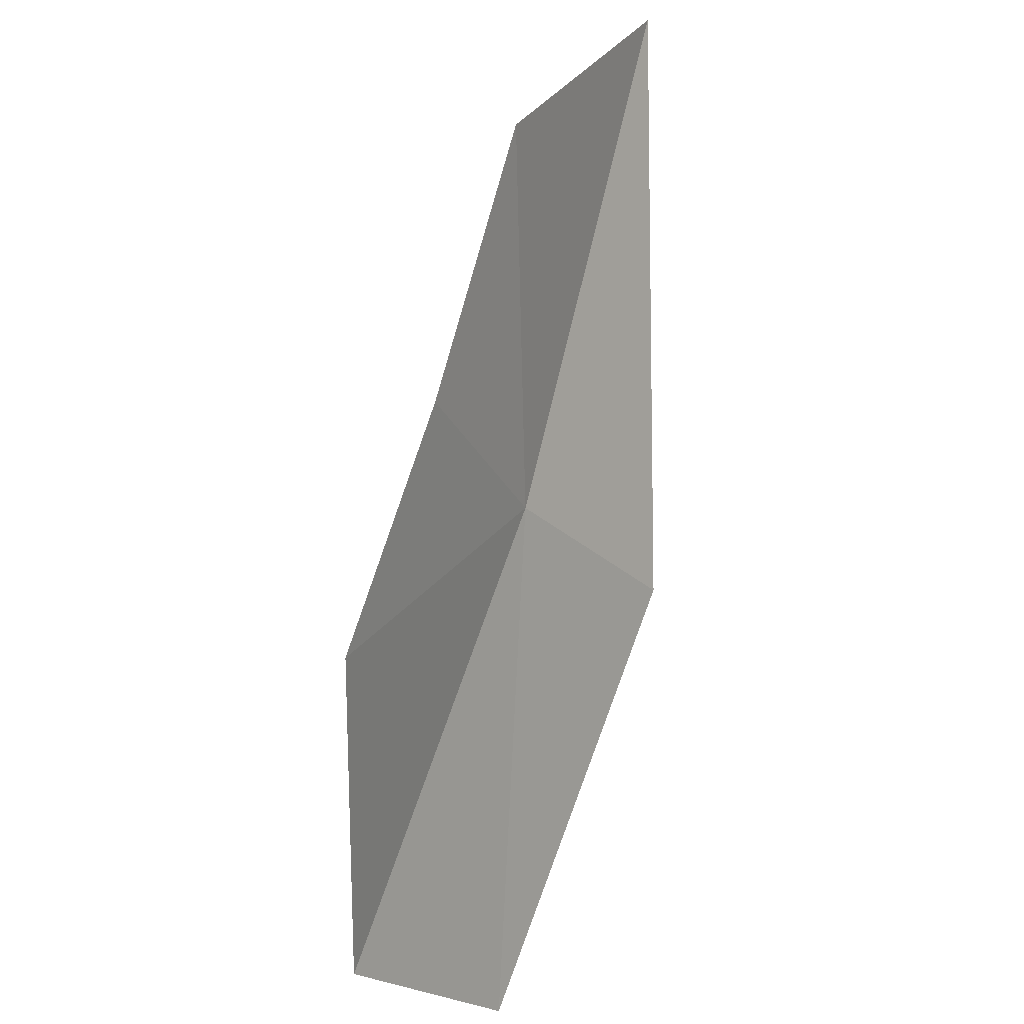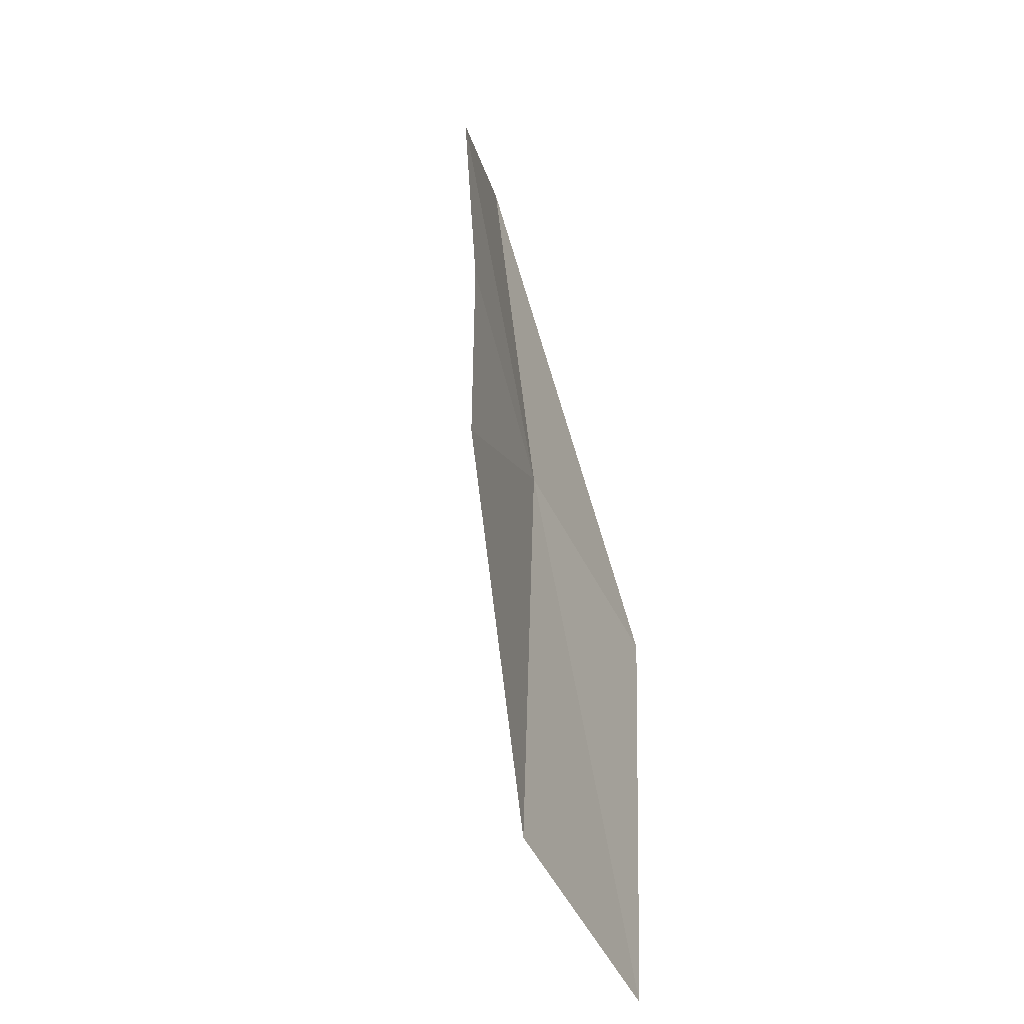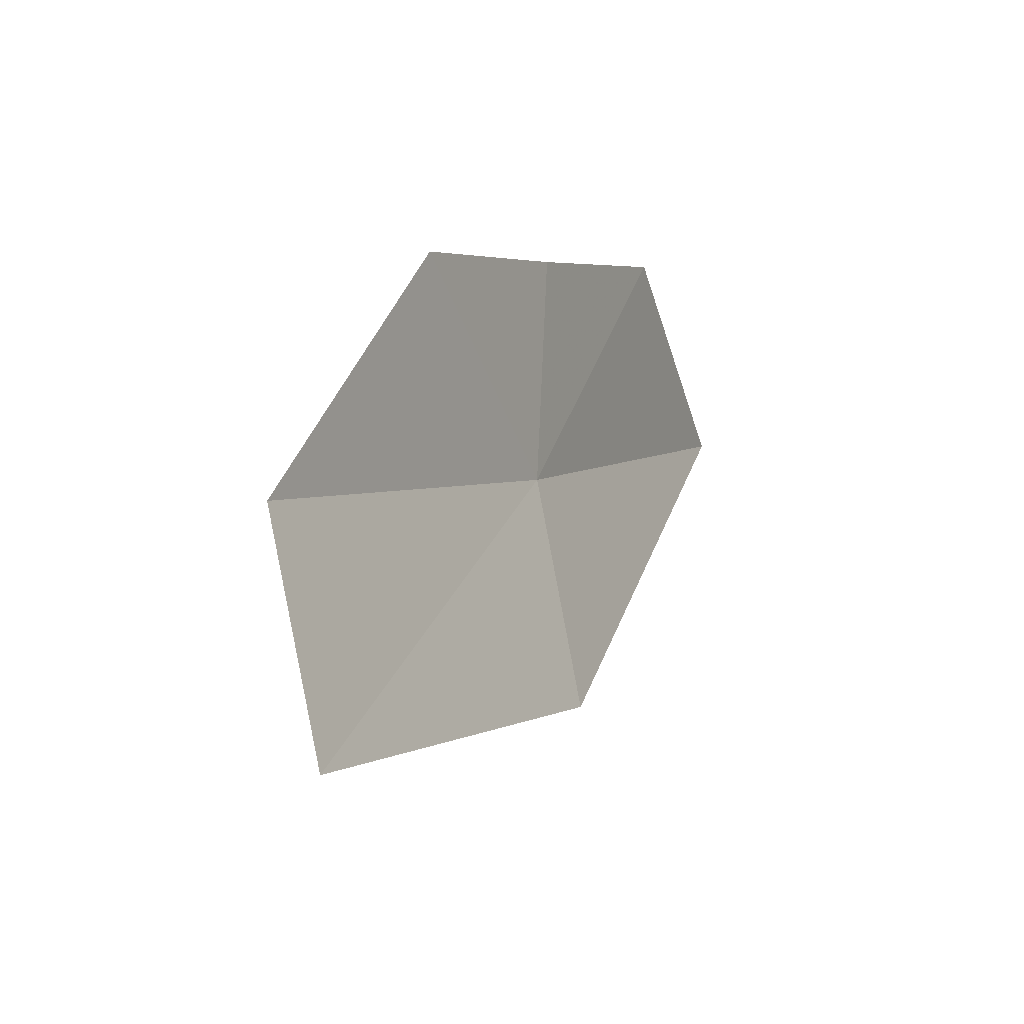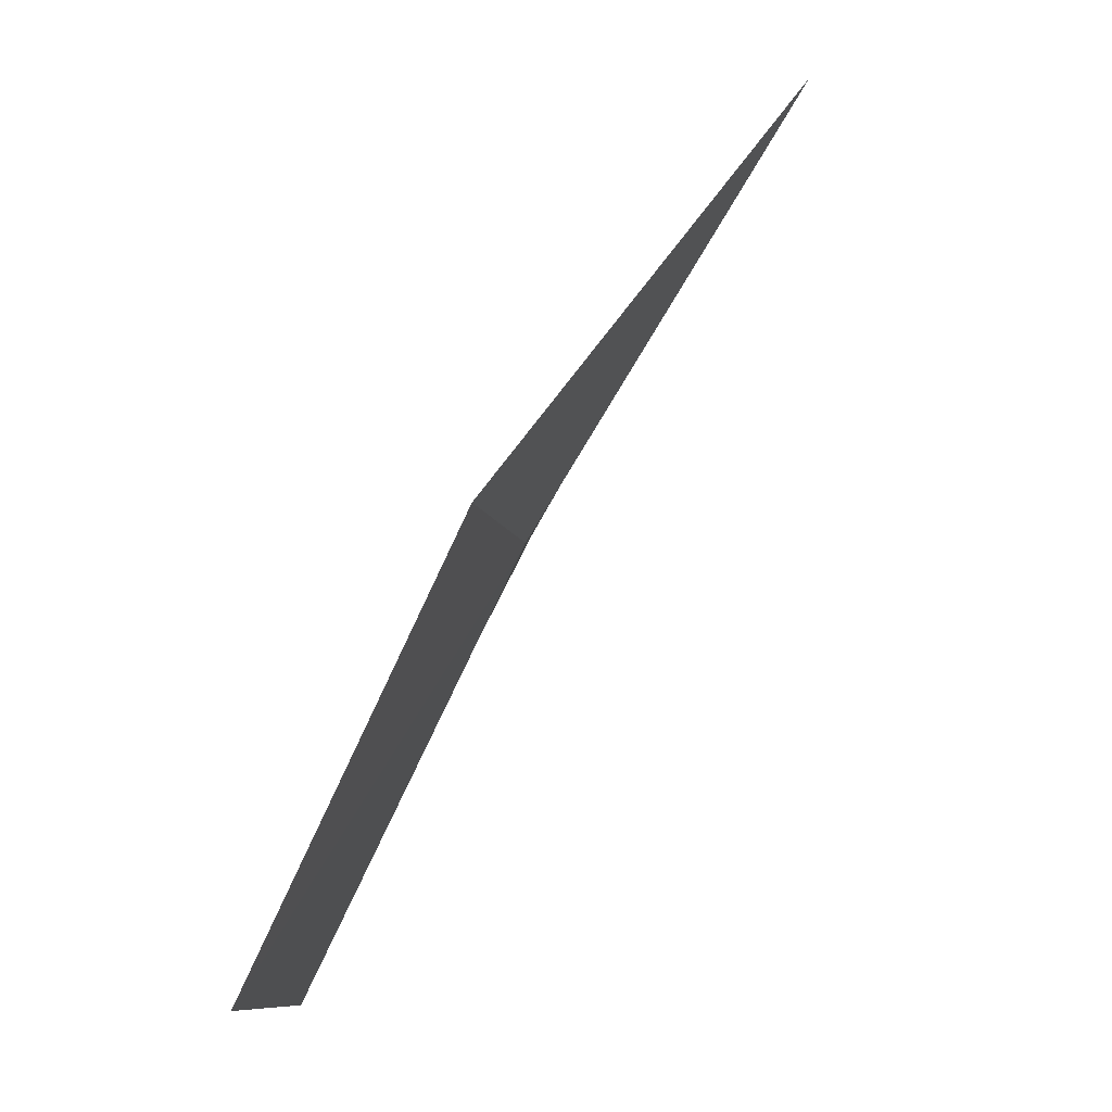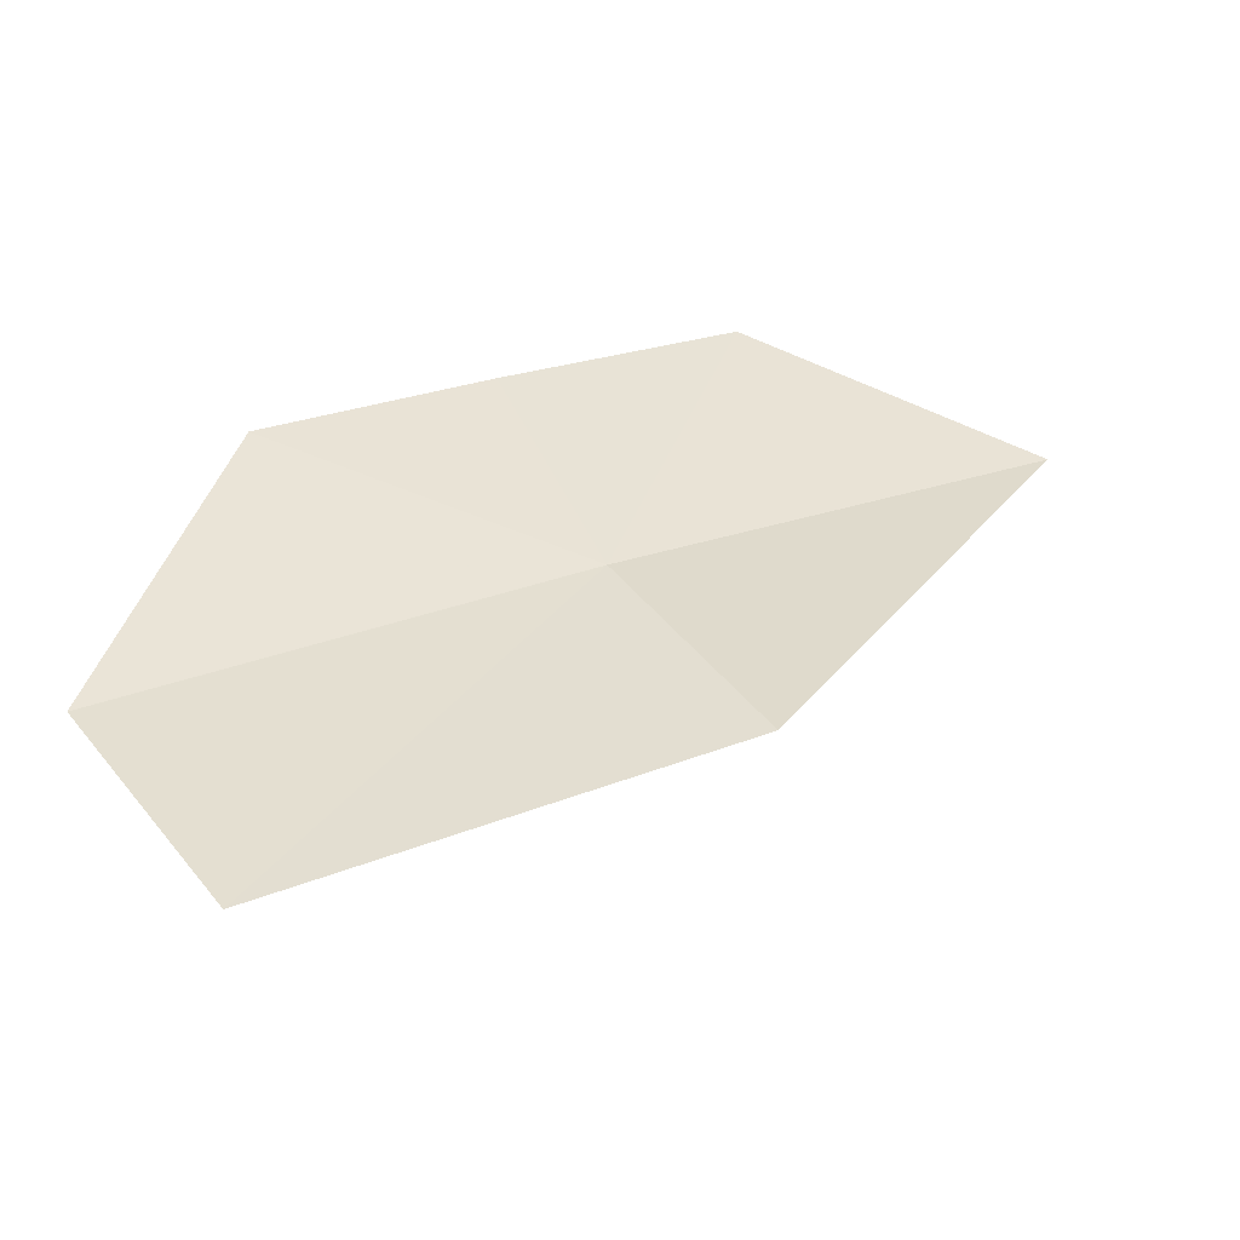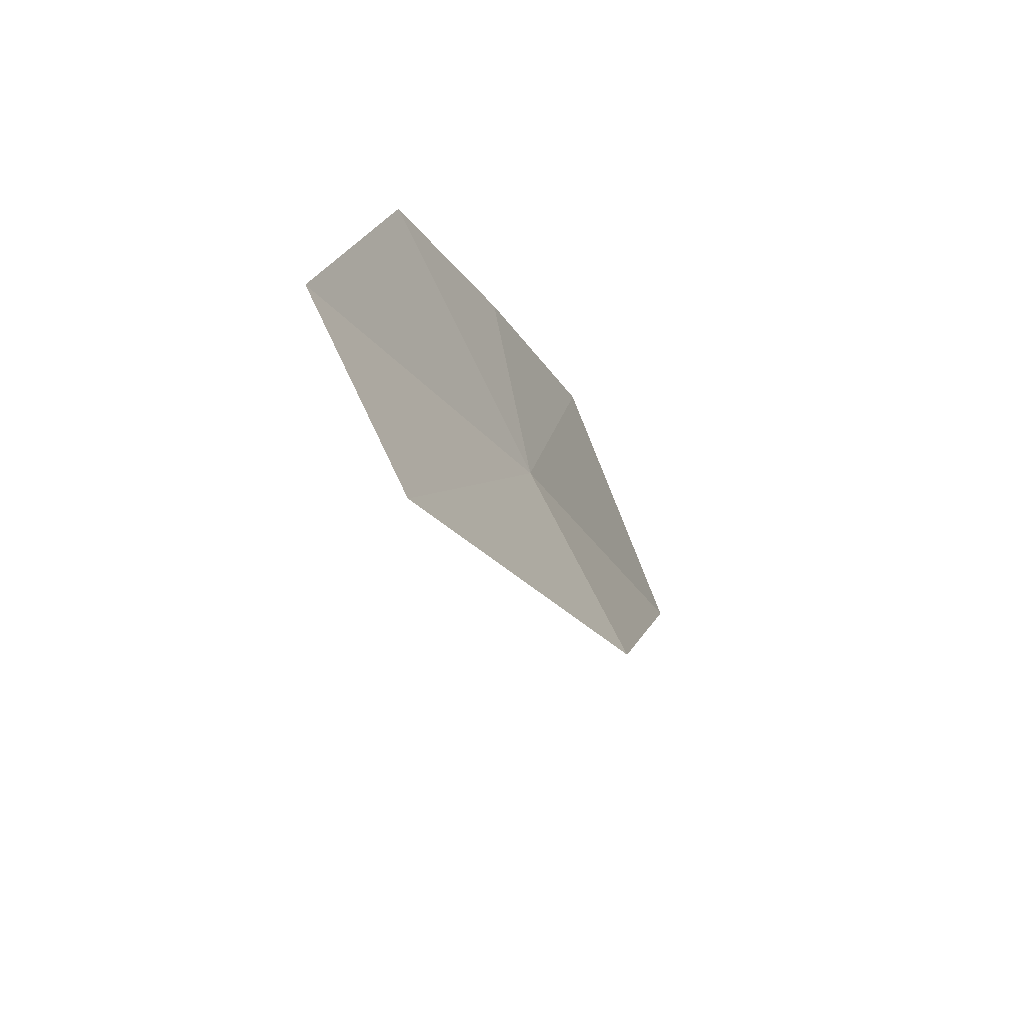
<metadata>
{"format":"obj","ext":"obj","renderer":"f3d","projection":"perspective","resolution":1024,"background":"white","views":[{"elev":49.4,"azim":-0.2,"up":"+Y"},{"elev":11.2,"azim":-21.2,"up":"+Y"},{"elev":73.9,"azim":23.9,"up":"+Z"},{"elev":-62.0,"azim":127.6,"up":"+Y"},{"elev":-32.6,"azim":47.9,"up":"+Y"},{"elev":42.4,"azim":11.0,"up":"+Z"}]}
</metadata>
<code>
v 12.74 147.7 16.05
v 11.54 146.1 18.89
v 12.53 144.7 18.43
v 13.75 146.3 15.65
v 12.14 149.2 16.46
v 11.57 148.4 17.92
v 13.67 149.5 12.82
v 12.67 150.2 14.81
f 1 2 3
f 1 3 4
f 1 5 6
f 1 6 2
f 1 4 7
f 1 8 5
f 1 7 8

</code>
